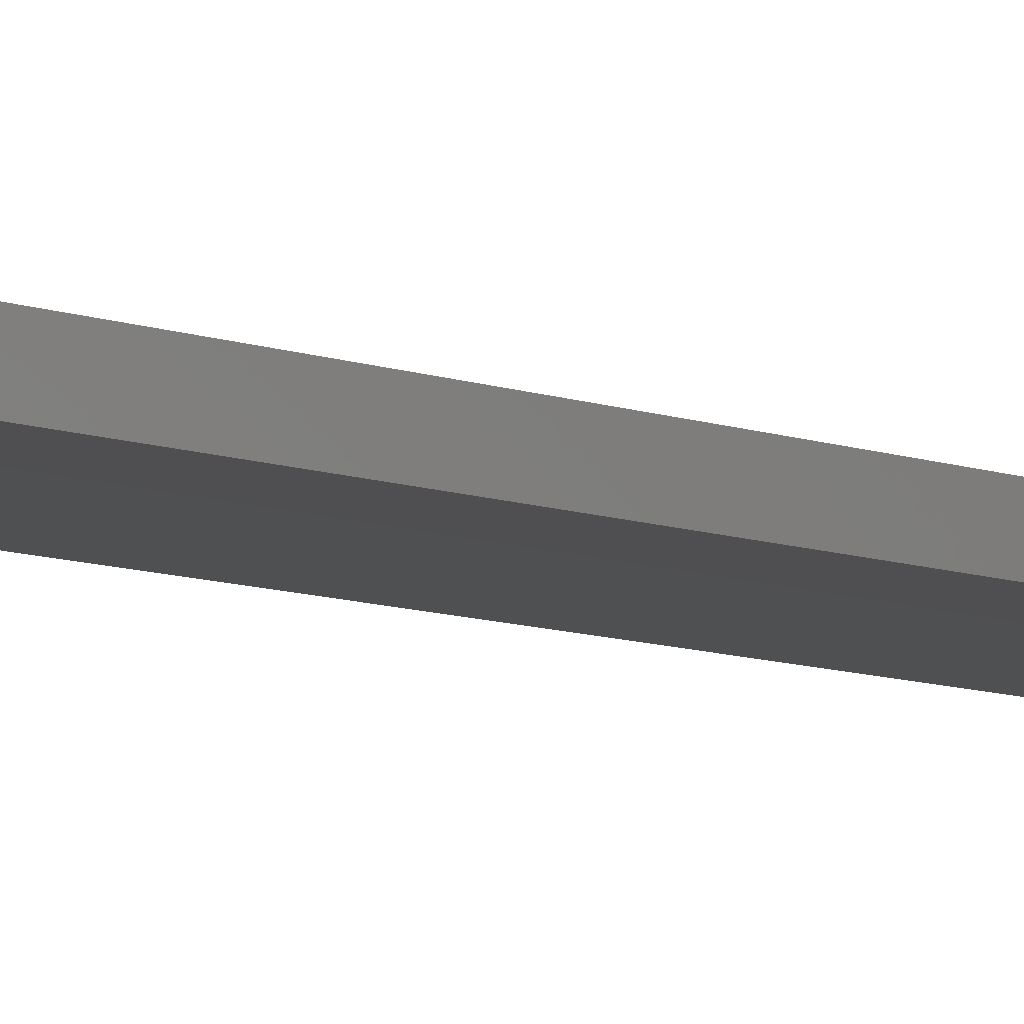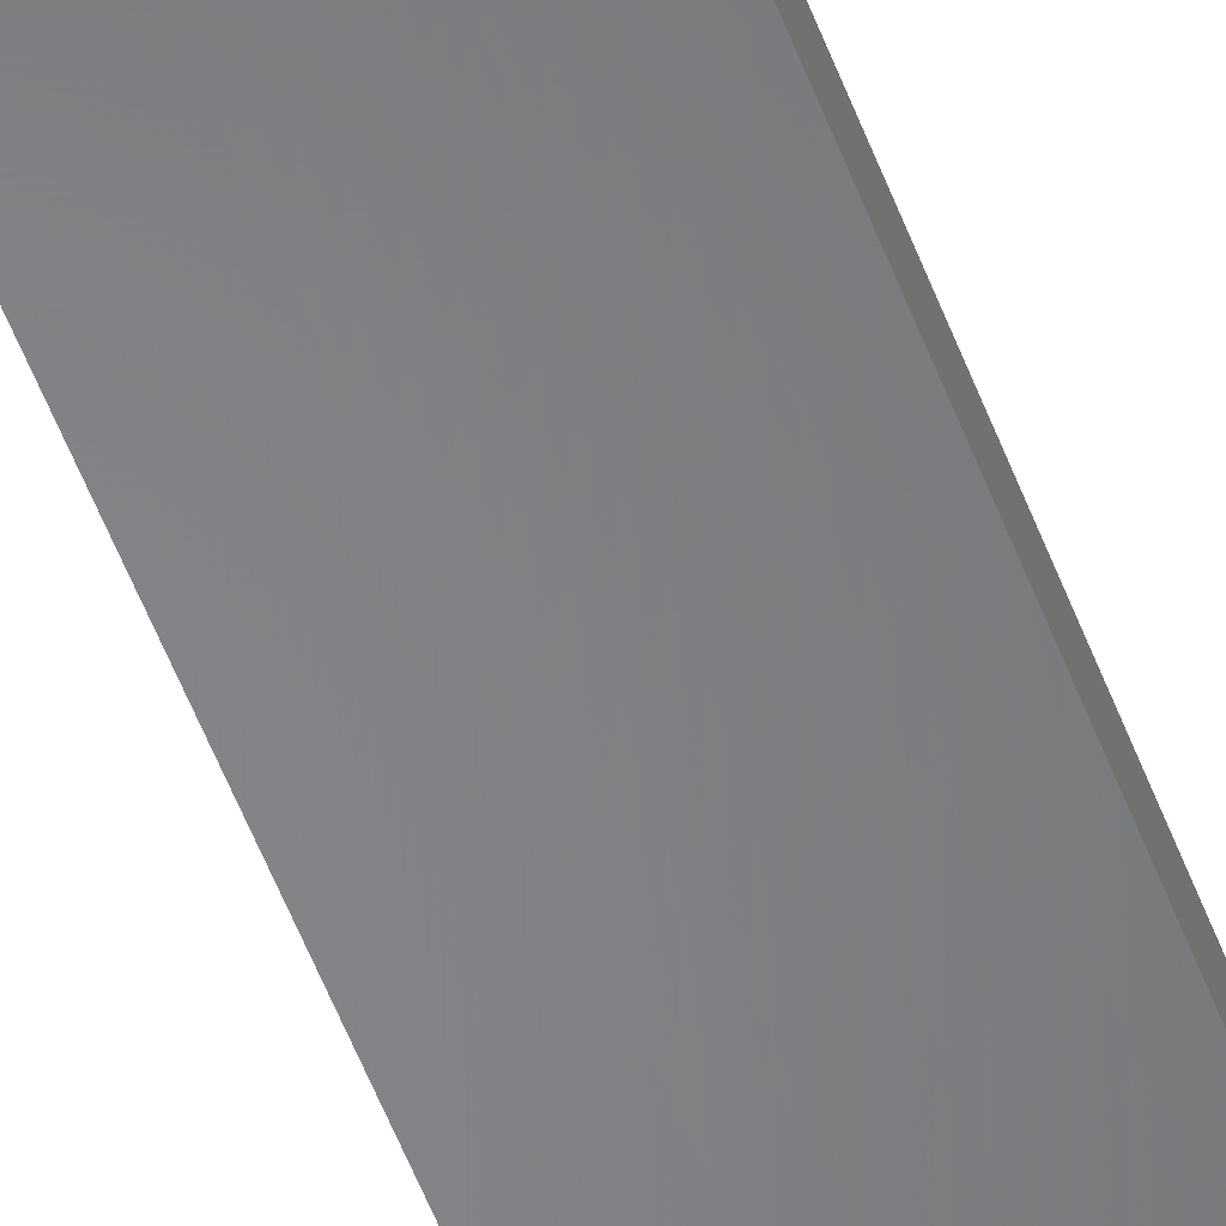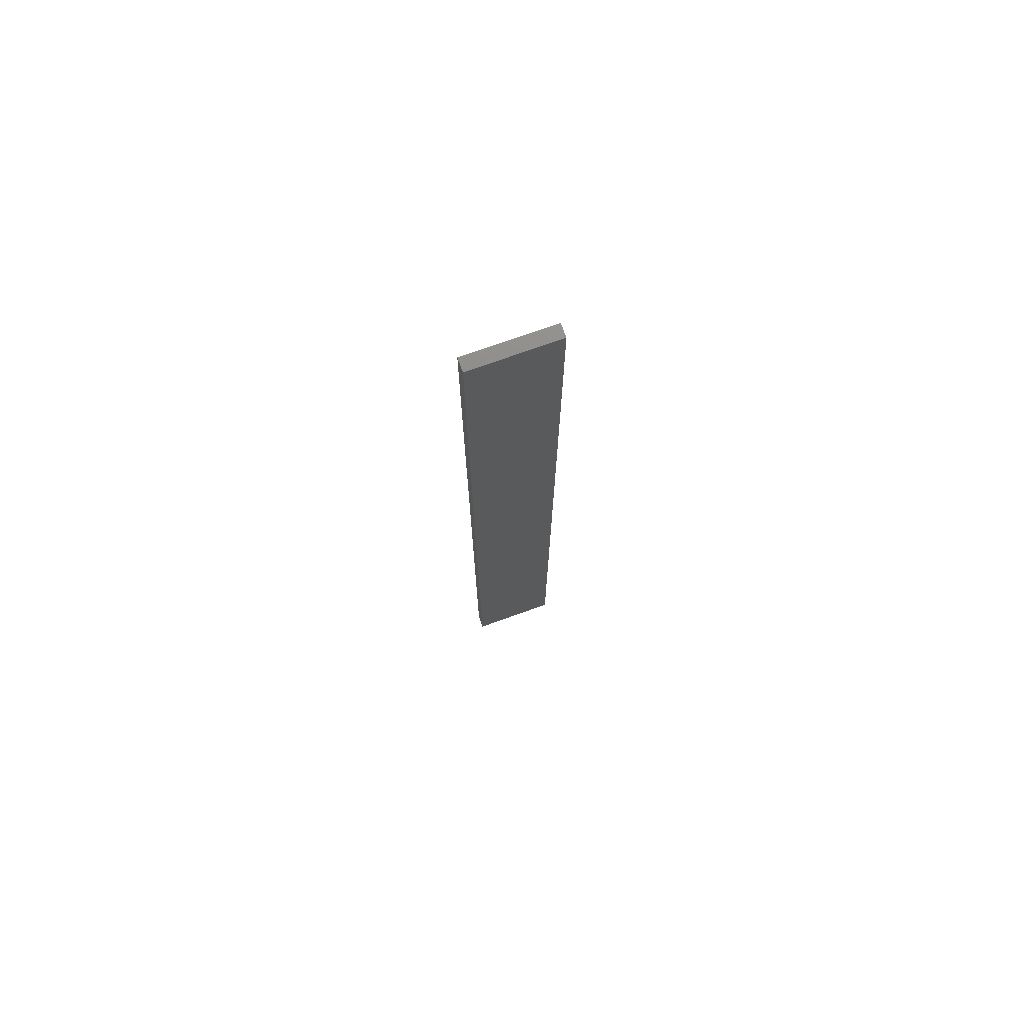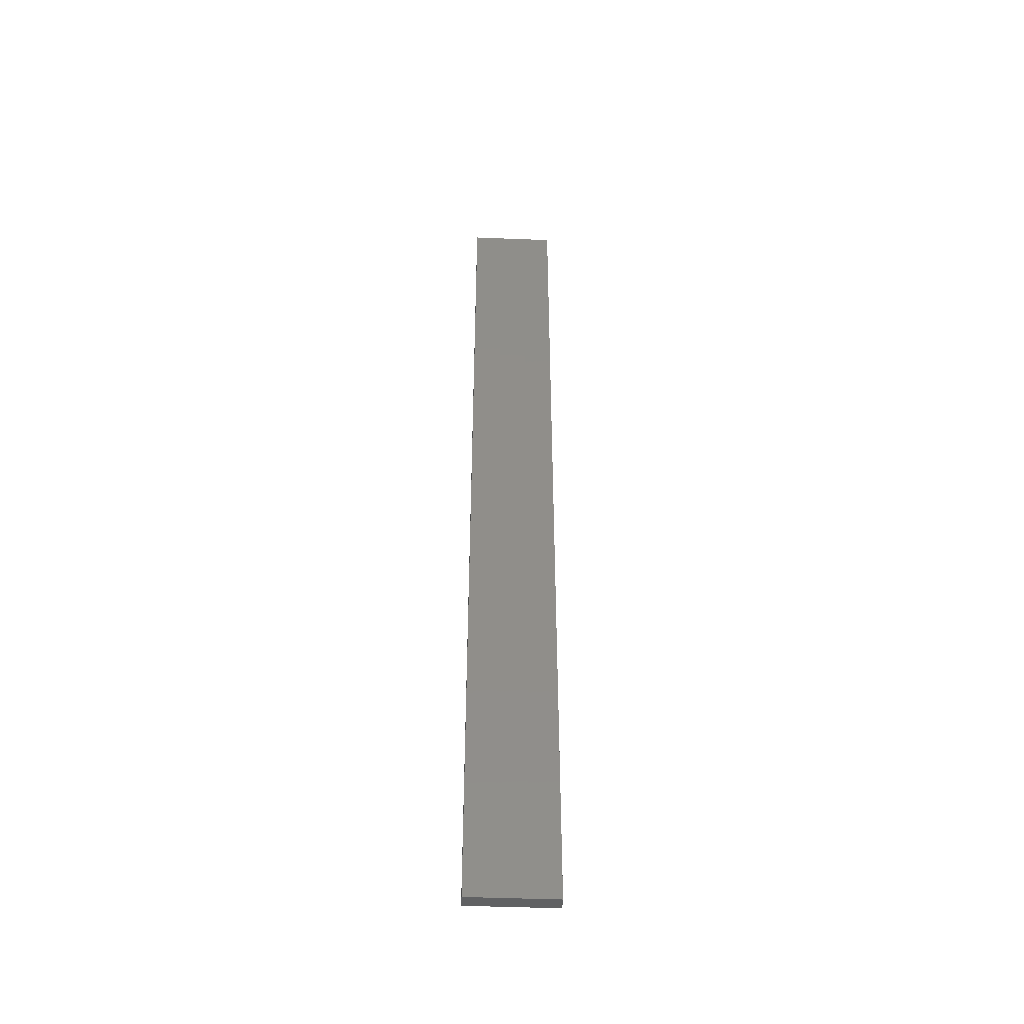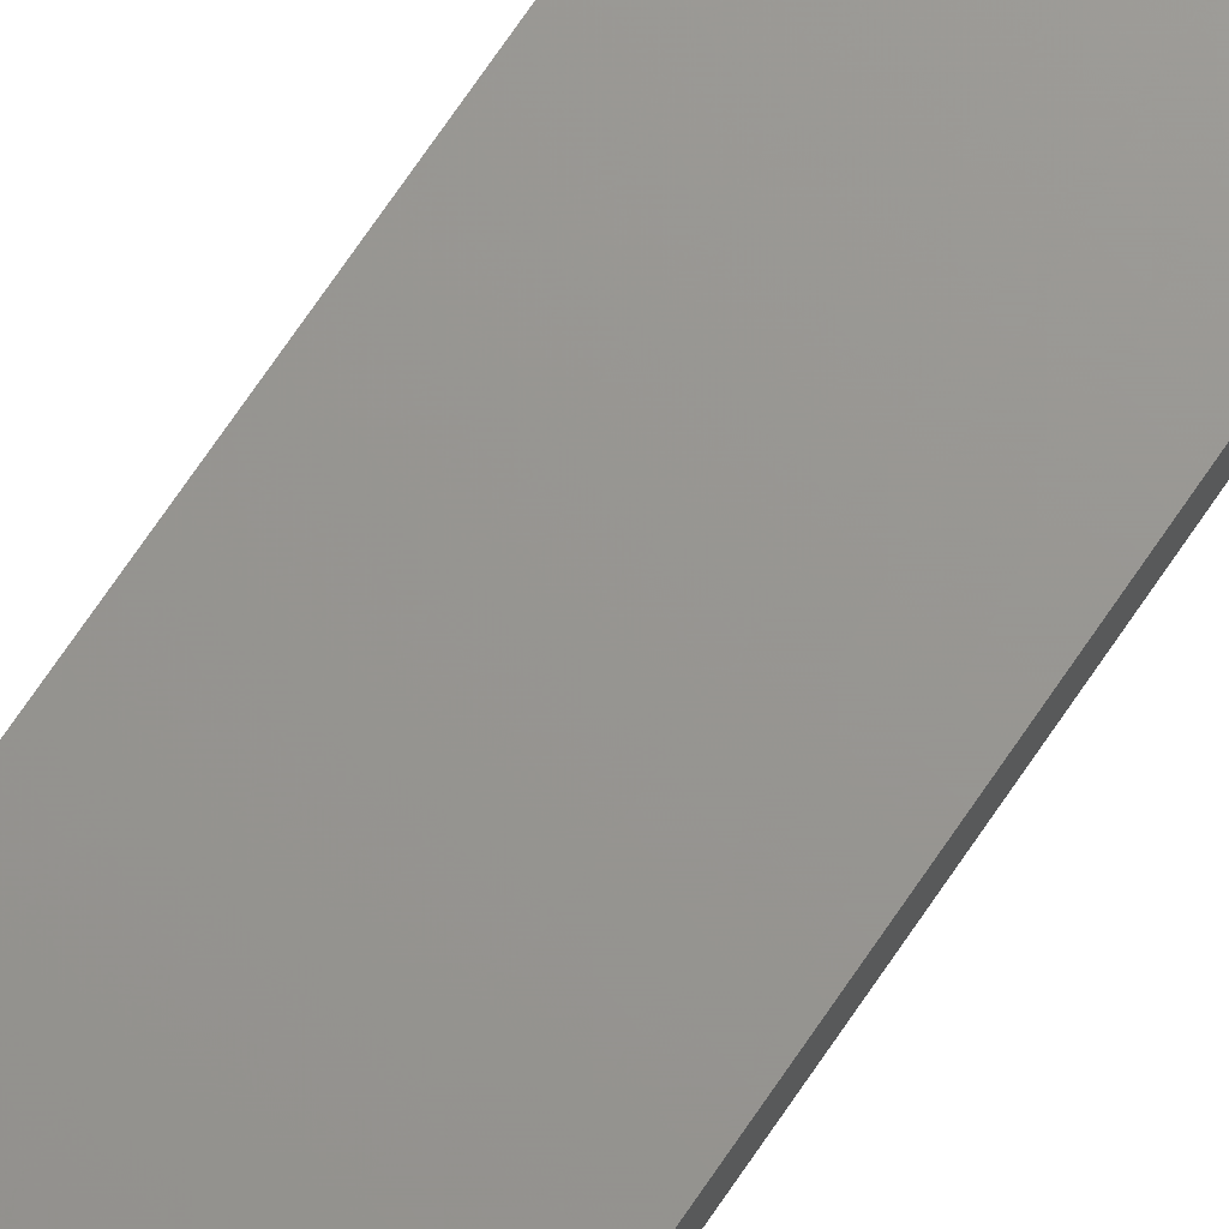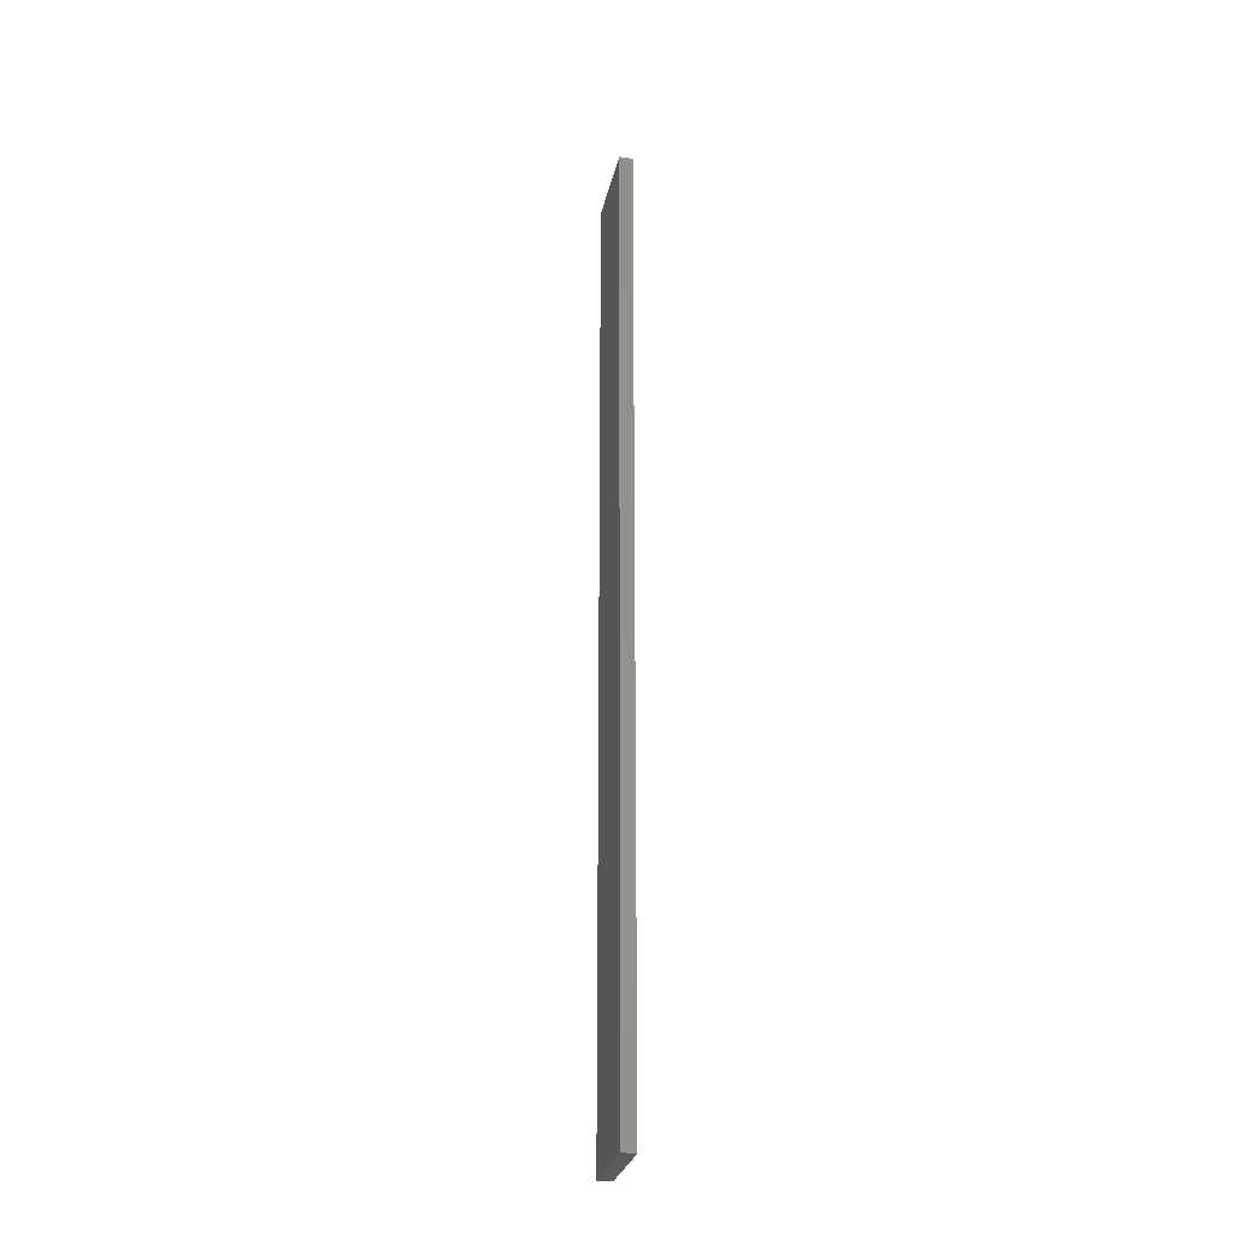
<metadata>
{"format":"stl","ext":"stl","renderer":"f3d","projection":"perspective","resolution":1024,"background":"white","views":[{"elev":-5.0,"azim":-150.9,"up":"+Y"},{"elev":-53.2,"azim":20.1,"up":"+Y"},{"elev":74.3,"azim":-19.8,"up":"+Z"},{"elev":-45.8,"azim":-2.7,"up":"+Z"},{"elev":70.4,"azim":-146.1,"up":"+Y"},{"elev":-28.6,"azim":77.7,"up":"+Z"}]}
</metadata>
<code>
# stl→obj: 16 verts, 28 faces
v -0.1612 4.35 -381.8
v -0.05289 4.35 -381.8
v -0.05289 4.35 -385.4
v -0.1612 4.35 -385.4
v -0.2696 4.351 -381.8
v -0.2696 4.351 -385.4
v -0.3779 4.351 -385.4
v -0.3779 4.351 -381.8
v -0.3779 4.301 -381.8
v -0.3779 4.301 -385.4
v -0.05308 4.3 -385.4
v -0.1614 4.3 -381.8
v -0.1614 4.3 -385.4
v -0.2696 4.301 -385.4
v -0.05308 4.3 -381.8
v -0.2696 4.301 -381.8
f 1 2 3
f 1 3 4
f 5 4 6
f 5 6 7
f 5 1 4
f 8 5 7
f 9 8 7
f 9 7 10
f 11 12 13
f 13 12 14
f 15 12 11
f 14 16 10
f 12 16 14
f 16 9 10
f 15 11 3
f 2 15 3
f 9 16 8
f 16 5 8
f 16 12 5
f 12 1 5
f 15 2 12
f 12 2 1
f 14 10 7
f 6 14 7
f 4 13 14
f 4 14 6
f 3 11 13
f 3 13 4

</code>
